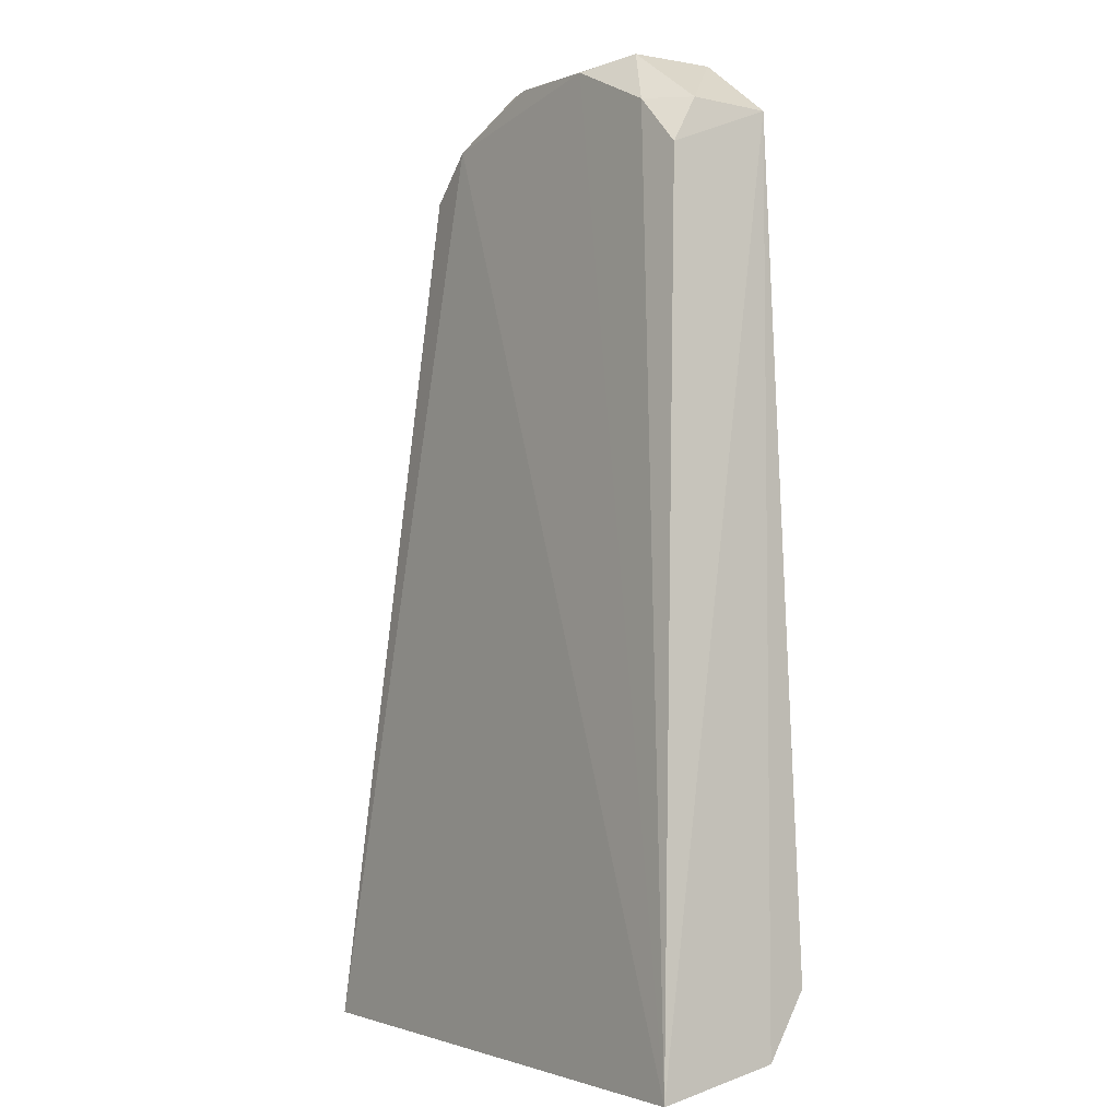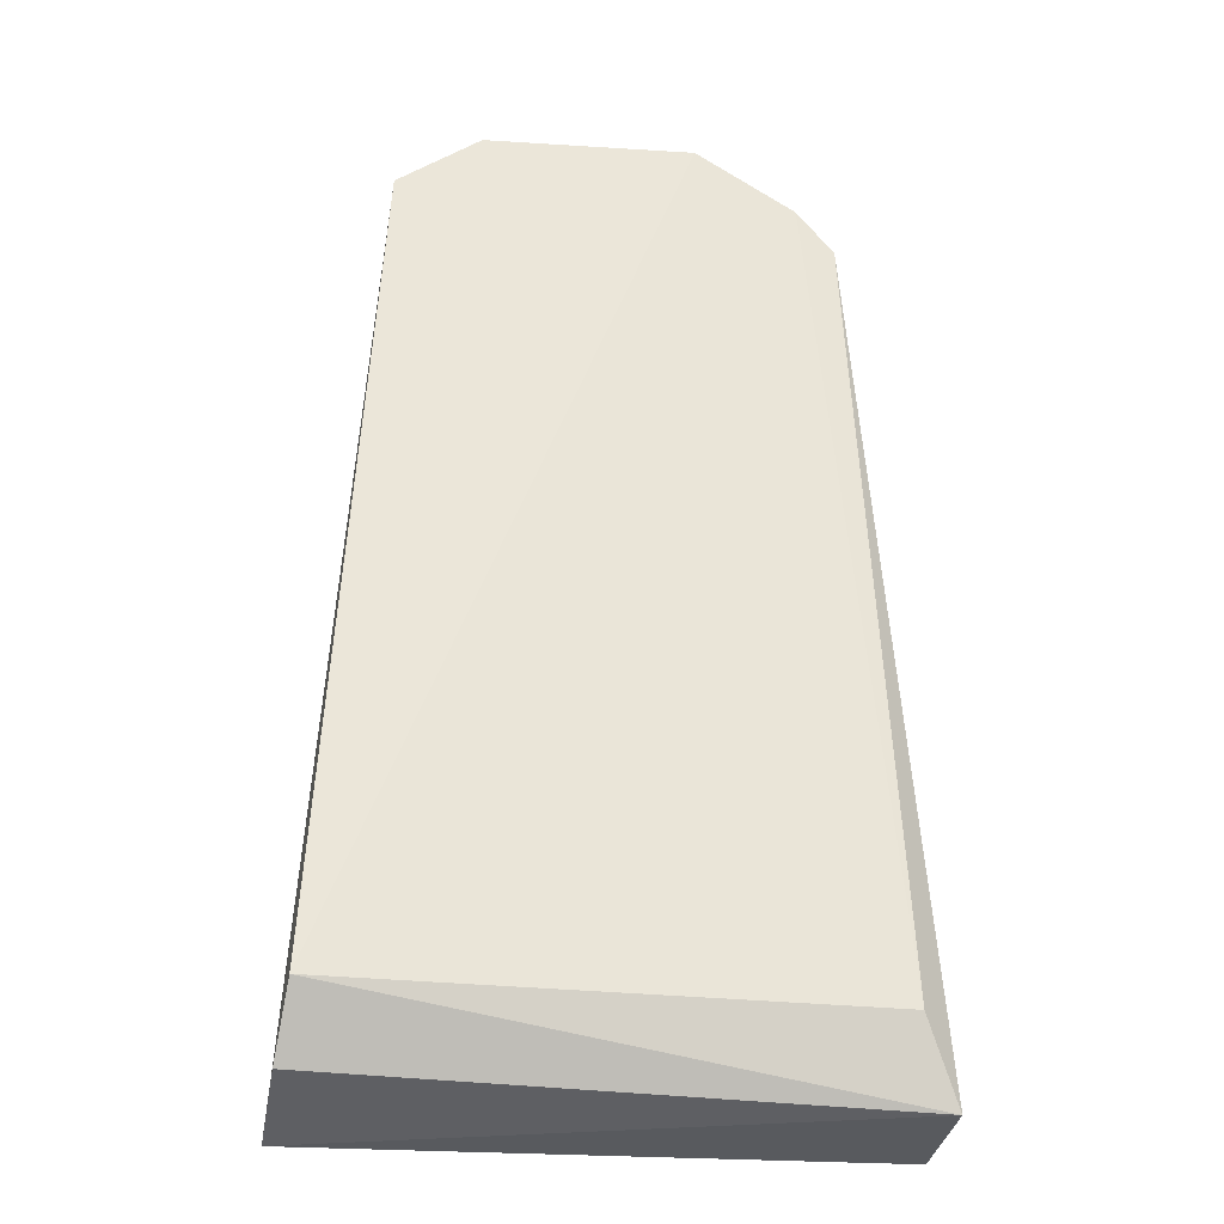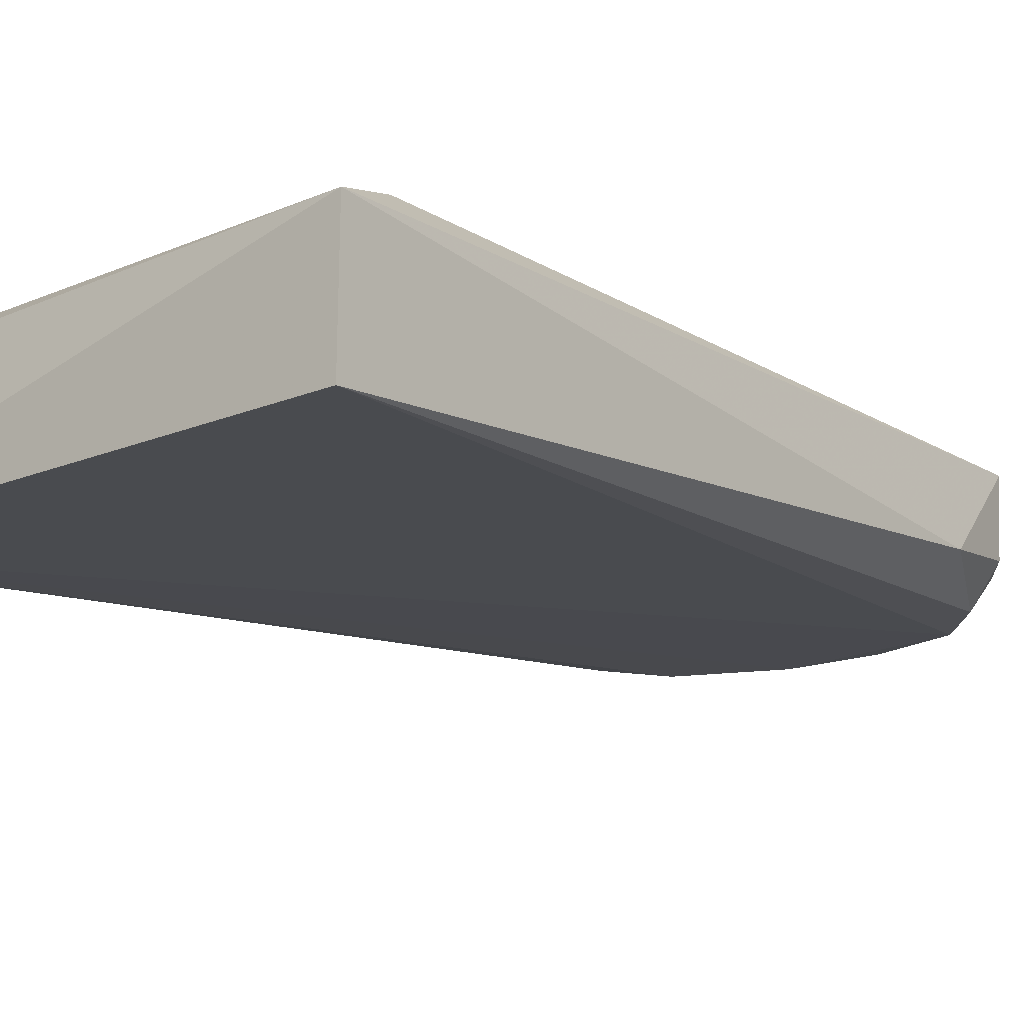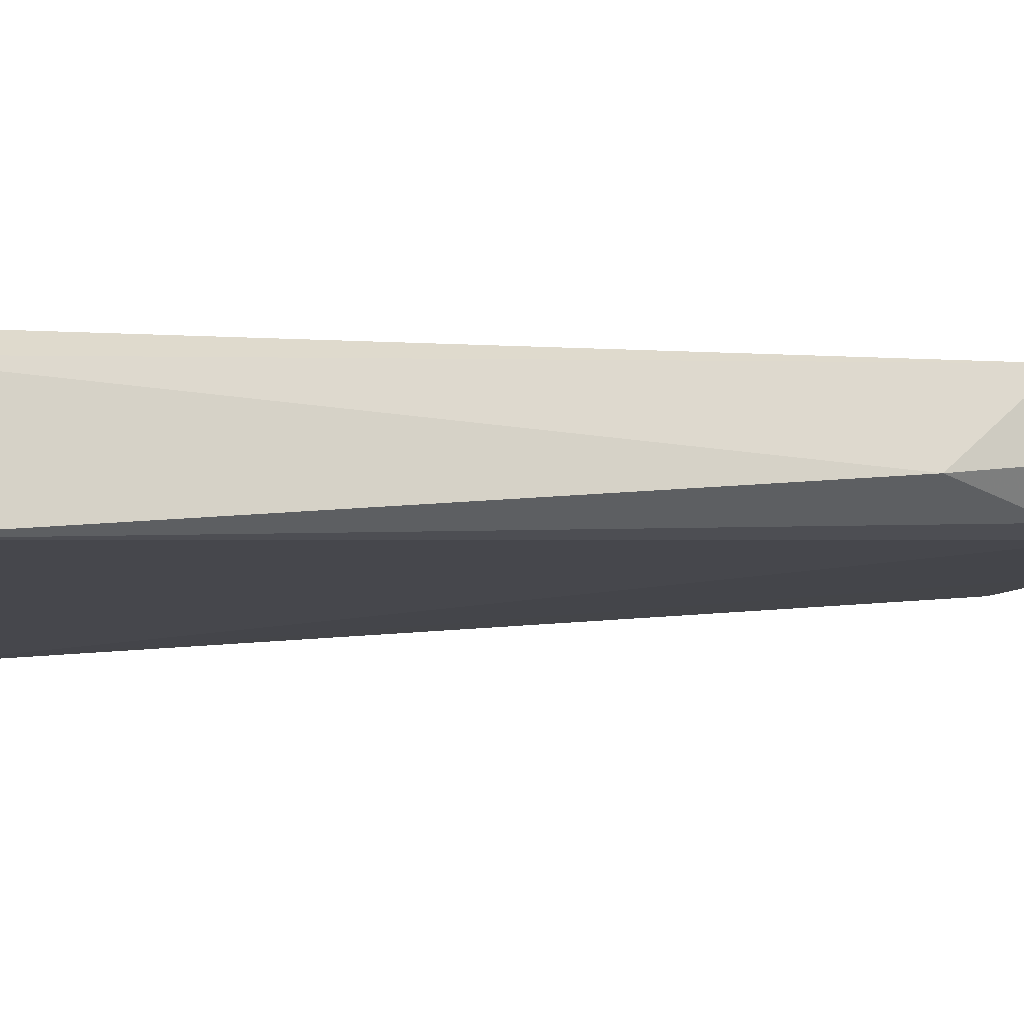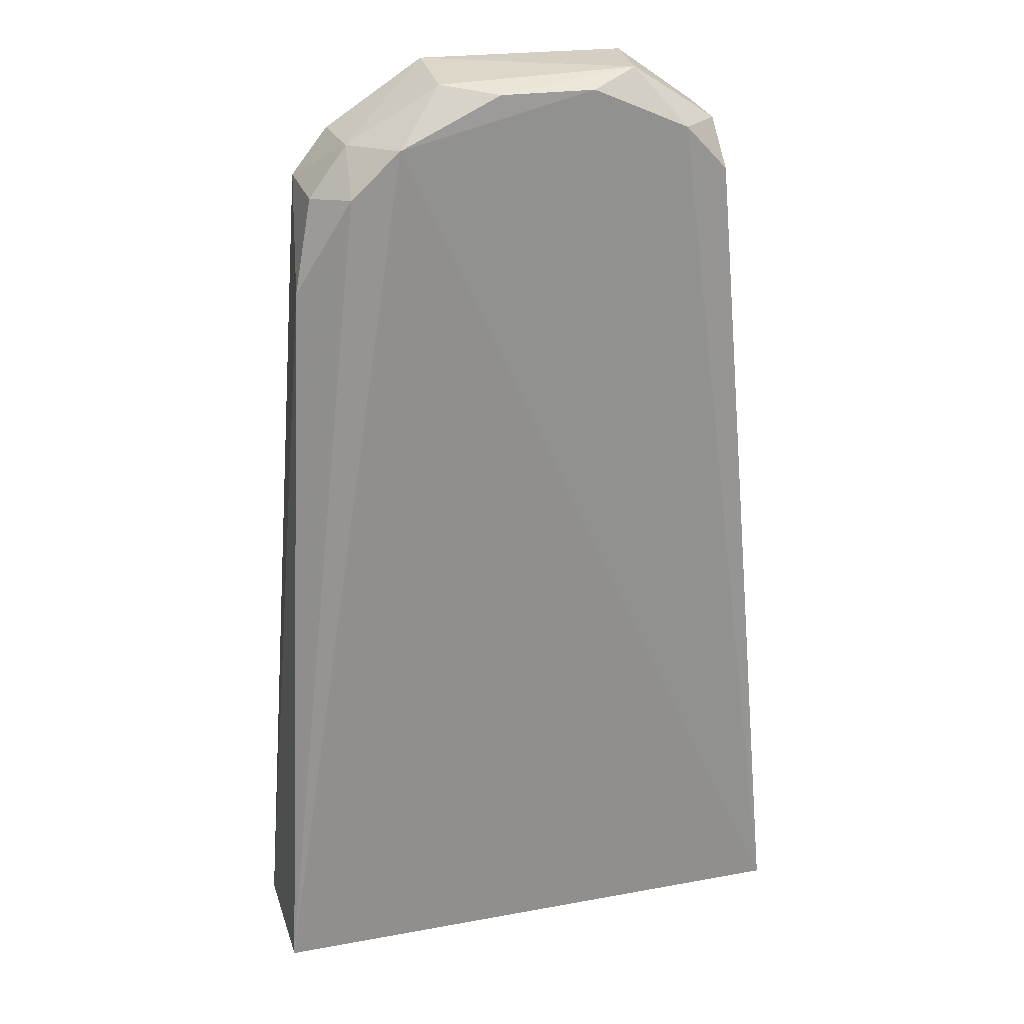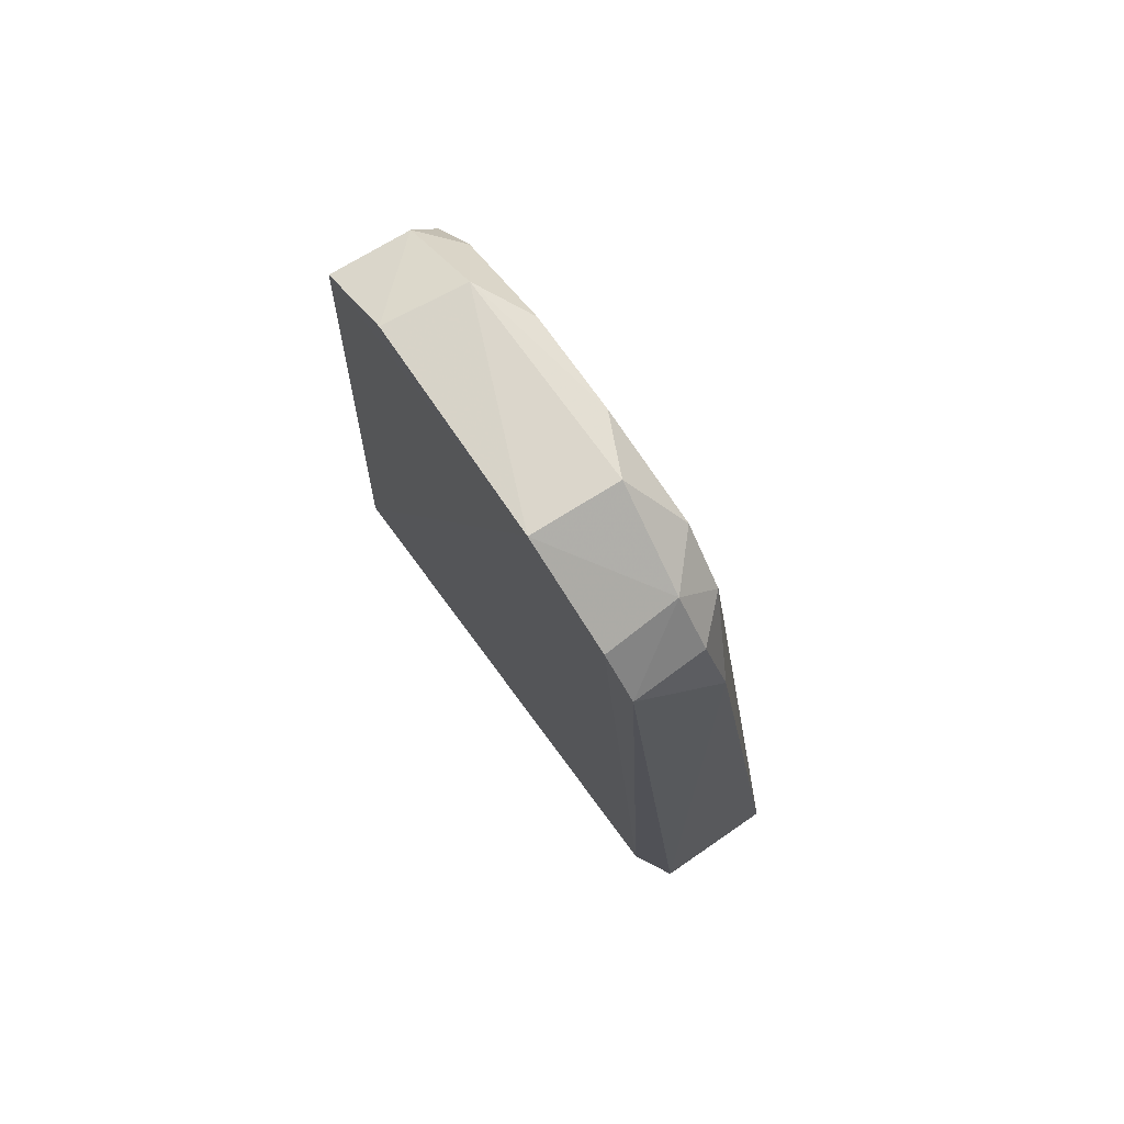
<metadata>
{"format":"obj","ext":"obj","renderer":"f3d","projection":"perspective","resolution":1024,"background":"white","views":[{"elev":-2.5,"azim":55.3,"up":"+Z"},{"elev":-30.5,"azim":172.7,"up":"+Z"},{"elev":-16.6,"azim":-138.8,"up":"+Y"},{"elev":-11.5,"azim":-95.8,"up":"+Y"},{"elev":27.5,"azim":-16.5,"up":"+Z"},{"elev":75.4,"azim":-124.7,"up":"+Z"}]}
</metadata>
<code>
v -0.08973 0.1527 0.1314
v -0.08345 0.1447 0.1235
v -0.07996 0.1531 0.06441
v -0.1217 0.1497 0.0586
v -0.1134 0.1439 0.124
v -0.0788 0.1401 0.05793
v -0.1192 0.1519 0.06451
v -0.08337 0.1528 0.1267
v -0.09443 0.1444 0.1307
v -0.0793 0.1497 0.05965
v -0.1217 0.1401 0.05848
v -0.1057 0.1529 0.1318
v -0.1162 0.1523 0.1237
v -0.08389 0.1469 0.1271
v -0.08687 0.1444 0.1272
v -0.1096 0.1437 0.1275
v -0.09051 0.1467 0.1316
v -0.1134 0.1526 0.1271
v -0.1176 0.1457 0.1165
v -0.106 0.1462 0.1315
v -0.1131 0.1469 0.1273
v -0.1018 0.1443 0.1309
v -0.116 0.1467 0.1235
f 7 3 4
f 8 2 6
f 10 6 4
f 10 4 3
f 10 8 6
f 10 3 8
f 11 4 6
f 12 3 7
f 12 8 3
f 12 1 8
f 13 7 4
f 14 8 1
f 14 2 8
f 15 9 6
f 15 6 2
f 15 2 14
f 16 6 9
f 16 11 6
f 16 5 11
f 17 1 12
f 17 14 1
f 17 15 14
f 17 9 15
f 18 12 7
f 18 7 13
f 19 11 5
f 19 13 4
f 19 4 11
f 20 17 12
f 21 18 13
f 21 5 16
f 21 16 20
f 21 20 12
f 21 12 18
f 22 20 16
f 22 16 9
f 22 9 17
f 22 17 20
f 23 19 5
f 23 5 21
f 23 21 13
f 23 13 19

</code>
